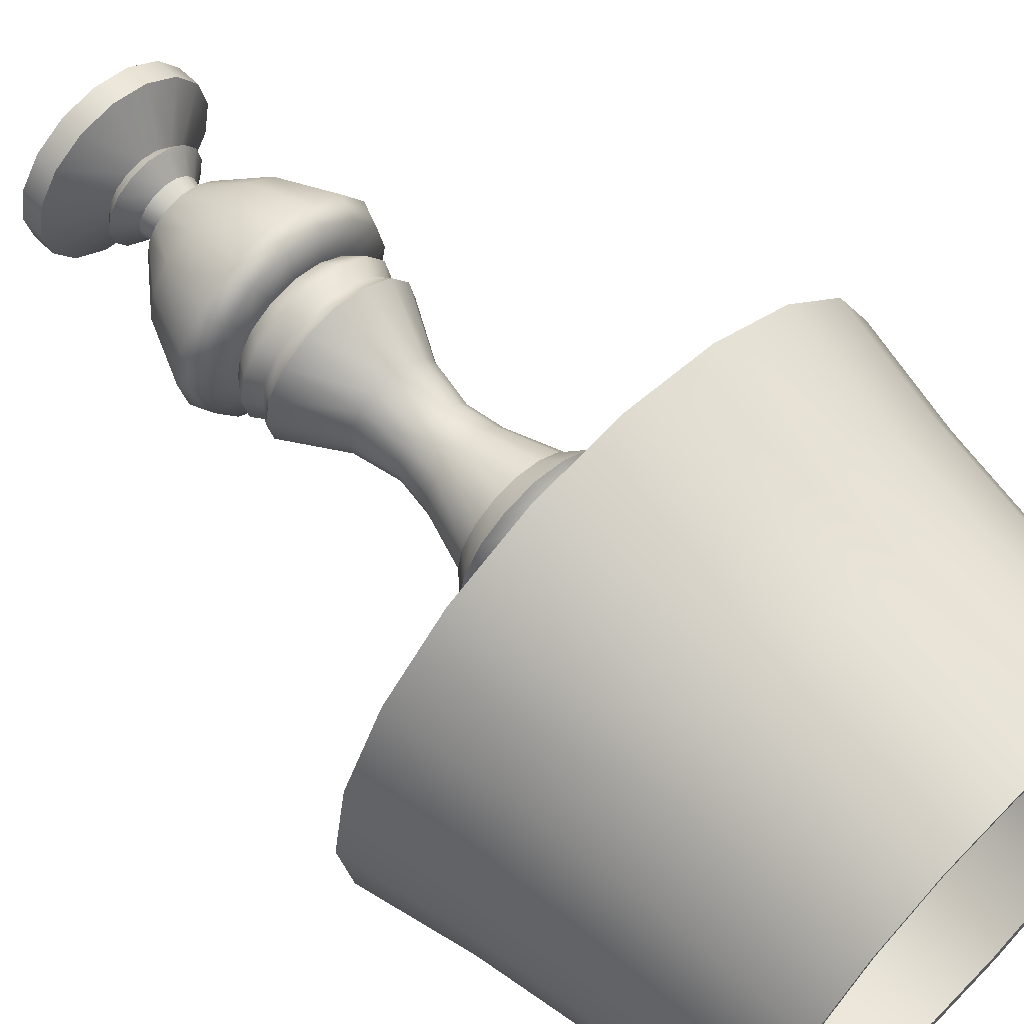
<metadata>
{"format":"obj","ext":"obj","renderer":"f3d","projection":"perspective","resolution":1024,"background":"white","views":[{"elev":62.2,"azim":135.1,"up":"+Z"}]}
</metadata>
<code>
g eb_lamp_01:default1
v 6.804 11.34 -2.135
v 6.757 11.3 -2.162
v 6.752 11.32 -2.099
v 5.383 13.65 -2.955
v 5.337 13.61 -2.983
v 5.331 13.63 -2.919
v 7.215 11.34 -2.102
v 7.262 11.3 -2.129
v 7.21 11.32 -2.166
v 8.636 13.65 -2.922
v 8.683 13.61 -2.949
v 8.63 13.63 -2.986
v 6.981 11.34 -1.762
v 6.981 11.3 -1.708
v 7.038 11.32 -1.735
v 6.981 13.65 -0.1223
v 6.981 13.61 -0.0681
v 7.038 13.63 -0.09519
v 7.697 6 -2.289
v 7.534 6 -2.534
v 7.289 6 -2.697
v 7 6 -2.755
v 6.711 6 -2.697
v 6.466 6 -2.534
v 6.303 6 -2.289
v 6.245 6 -2
v 6.303 6 -1.711
v 6.466 6 -1.466
v 6.711 6 -1.303
v 7 6 -1.245
v 7.289 6 -1.303
v 7.534 6 -1.466
v 7.697 6 -1.711
v 7.755 6 -2
v 7.697 6.184 -2.289
v 7.534 6.184 -2.534
v 7.289 6.184 -2.697
v 7 6.184 -2.755
v 6.711 6.184 -2.697
v 6.466 6.184 -2.534
v 6.303 6.184 -2.289
v 6.245 6.184 -2
v 6.303 6.184 -1.711
v 6.466 6.184 -1.466
v 6.711 6.184 -1.303
v 7 6.184 -1.245
v 7.289 6.184 -1.303
v 7.534 6.184 -1.466
v 7.697 6.184 -1.711
v 7.755 6.184 -2
v 7 6 -2
v 7.316 6.406 -2.131
v 7.242 6.406 -2.242
v 7.131 6.406 -2.316
v 7 6.406 -2.342
v 6.869 6.406 -2.316
v 6.758 6.406 -2.242
v 6.684 6.406 -2.131
v 6.658 6.406 -2
v 6.684 6.406 -1.869
v 6.758 6.406 -1.758
v 6.869 6.406 -1.684
v 7 6.406 -1.658
v 7.131 6.406 -1.684
v 7.242 6.406 -1.758
v 7.316 6.406 -1.869
v 7.342 6.406 -2
v 7.387 6.492 -2.16
v 7.296 6.492 -2.296
v 7.16 6.492 -2.387
v 7 6.492 -2.419
v 6.84 6.492 -2.387
v 6.704 6.492 -2.296
v 6.613 6.492 -2.16
v 6.581 6.492 -2
v 6.613 6.492 -1.84
v 6.704 6.492 -1.704
v 6.84 6.492 -1.613
v 7 6.492 -1.581
v 7.16 6.492 -1.613
v 7.296 6.492 -1.704
v 7.387 6.492 -1.84
v 7.419 6.492 -2
v 7.239 6.621 -2.099
v 7.183 6.621 -2.183
v 7.099 6.621 -2.239
v 7 6.621 -2.259
v 6.901 6.621 -2.239
v 6.817 6.621 -2.183
v 6.761 6.621 -2.099
v 6.741 6.621 -2
v 6.761 6.621 -1.901
v 6.817 6.621 -1.817
v 6.901 6.621 -1.761
v 7 6.621 -1.741
v 7.099 6.621 -1.761
v 7.183 6.621 -1.817
v 7.239 6.621 -1.901
v 7.259 6.621 -2
v 7.211 6.745 -2.087
v 7.161 6.745 -2.161
v 7.087 6.745 -2.211
v 7 6.745 -2.228
v 6.913 6.745 -2.211
v 6.839 6.745 -2.161
v 6.789 6.745 -2.087
v 6.772 6.745 -2
v 6.789 6.745 -1.913
v 6.839 6.745 -1.839
v 6.913 6.745 -1.789
v 7 6.745 -1.772
v 7.087 6.745 -1.789
v 7.161 6.745 -1.839
v 7.211 6.745 -1.913
v 7.228 6.745 -2
v 7.326 6.809 -2.135
v 7.249 6.809 -2.249
v 7.135 6.809 -2.326
v 7 6.809 -2.353
v 6.865 6.809 -2.326
v 6.751 6.809 -2.249
v 6.674 6.809 -2.135
v 6.647 6.809 -2
v 6.674 6.809 -1.865
v 6.751 6.809 -1.751
v 6.865 6.809 -1.674
v 7 6.809 -1.647
v 7.135 6.809 -1.674
v 7.249 6.809 -1.751
v 7.326 6.809 -1.865
v 7.353 6.809 -2
v 7.617 7.192 -2.256
v 7.472 7.192 -2.472
v 7.256 7.192 -2.617
v 7 7.192 -2.668
v 6.744 7.192 -2.617
v 6.528 7.192 -2.472
v 6.383 7.192 -2.256
v 6.332 7.192 -2
v 6.383 7.192 -1.744
v 6.528 7.192 -1.528
v 6.744 7.192 -1.383
v 7 7.192 -1.332
v 7.256 7.192 -1.383
v 7.472 7.192 -1.528
v 7.617 7.192 -1.744
v 7.668 7.192 -2
v 7.515 7.919 -2.214
v 7.395 7.919 -2.395
v 7.214 7.919 -2.515
v 7 7.919 -2.558
v 6.786 7.919 -2.515
v 6.605 7.919 -2.395
v 6.485 7.919 -2.214
v 6.442 7.919 -2
v 6.485 7.919 -1.786
v 6.605 7.919 -1.605
v 6.786 7.919 -1.485
v 7 7.919 -1.442
v 7.214 7.919 -1.485
v 7.395 7.919 -1.605
v 7.515 7.919 -1.786
v 7.558 7.919 -2
v 7.623 8.311 -2.258
v 7.477 8.311 -2.477
v 7.258 8.311 -2.623
v 7 8.311 -2.675
v 6.742 8.311 -2.623
v 6.523 8.311 -2.477
v 6.377 8.311 -2.258
v 6.325 8.311 -2
v 6.377 8.311 -1.742
v 6.523 8.311 -1.523
v 6.742 8.311 -1.377
v 7 8.311 -1.325
v 7.258 8.311 -1.377
v 7.477 8.311 -1.523
v 7.623 8.311 -1.742
v 7.675 8.311 -2
v 7.481 9.932 -2.199
v 7.368 9.932 -2.368
v 7.199 9.932 -2.481
v 7 9.932 -2.52
v 6.801 9.932 -2.481
v 6.632 9.932 -2.368
v 6.519 9.932 -2.199
v 6.48 9.932 -2
v 6.519 9.932 -1.801
v 6.632 9.932 -1.632
v 6.801 9.932 -1.519
v 7 9.932 -1.48
v 7.199 9.932 -1.519
v 7.368 9.932 -1.632
v 7.481 9.932 -1.801
v 7.52 9.932 -2
v 7.618 10.09 -2.256
v 7.473 10.09 -2.473
v 7.256 10.09 -2.618
v 7 10.09 -2.669
v 6.744 10.09 -2.618
v 6.527 10.09 -2.473
v 6.382 10.09 -2.256
v 6.331 10.09 -2
v 6.382 10.09 -1.744
v 6.527 10.09 -1.527
v 6.744 10.09 -1.382
v 7 10.09 -1.331
v 7.256 10.09 -1.382
v 7.473 10.09 -1.527
v 7.618 10.09 -1.744
v 7.669 10.09 -2
v 7.481 10.33 -2.199
v 7.368 10.33 -2.368
v 7.199 10.33 -2.481
v 7 10.33 -2.52
v 6.801 10.33 -2.481
v 6.632 10.33 -2.368
v 6.519 10.33 -2.199
v 6.48 10.33 -2
v 6.519 10.33 -1.801
v 6.632 10.33 -1.632
v 6.801 10.33 -1.519
v 7 10.33 -1.48
v 7.199 10.33 -1.519
v 7.368 10.33 -1.632
v 7.481 10.33 -1.801
v 7.52 10.33 -2
v 7.194 10.33 -2
v 7.074 10.33 -2.179
v 6.863 10.33 -2.137
v 6.821 10.33 -1.926
v 7 10.33 -1.806
v 7.137 10.33 -1.863
v 7.341 9.472 -2.141
v 7.302 9.178 -2.125
v 7.369 8.803 -2.153
v 7.261 9.472 -2.261
v 7.231 9.178 -2.231
v 7.282 8.803 -2.282
v 7.141 9.472 -2.341
v 7.125 9.178 -2.302
v 7.153 8.803 -2.369
v 7 9.472 -2.37
v 7 9.178 -2.327
v 7 8.803 -2.399
v 6.859 9.472 -2.341
v 6.875 9.178 -2.302
v 6.847 8.803 -2.369
v 6.739 9.472 -2.261
v 6.769 9.178 -2.231
v 6.718 8.803 -2.282
v 6.659 9.472 -2.141
v 6.698 9.178 -2.125
v 6.631 8.803 -2.153
v 6.63 9.472 -2
v 6.673 9.178 -2
v 6.601 8.803 -2
v 6.659 9.472 -1.859
v 6.698 9.178 -1.875
v 6.631 8.803 -1.847
v 6.739 9.472 -1.739
v 6.769 9.178 -1.769
v 6.718 8.803 -1.718
v 6.859 9.472 -1.659
v 6.875 9.178 -1.698
v 6.847 8.803 -1.631
v 7 9.472 -1.63
v 7 9.178 -1.673
v 7 8.803 -1.601
v 7.141 9.472 -1.659
v 7.125 9.178 -1.698
v 7.153 8.803 -1.631
v 7.261 9.472 -1.739
v 7.231 9.178 -1.769
v 7.282 8.803 -1.718
v 7.341 9.472 -1.859
v 7.302 9.178 -1.875
v 7.369 8.803 -1.847
v 7.37 9.472 -2
v 7.327 9.178 -2
v 7.399 8.803 -2
v 7.818 7.687 -2.339
v 7.626 7.687 -2.626
v 7.339 7.687 -2.818
v 7 7.687 -2.886
v 6.661 7.687 -2.818
v 6.374 7.687 -2.626
v 6.182 7.687 -2.339
v 6.114 7.687 -2
v 6.182 7.687 -1.661
v 6.374 7.687 -1.374
v 6.661 7.687 -1.182
v 7 7.687 -1.114
v 7.339 7.687 -1.182
v 7.626 7.687 -1.374
v 7.818 7.687 -1.661
v 7.886 7.687 -2
v 7.75 7.874 -2.311
v 7.574 7.874 -2.574
v 7.311 7.874 -2.75
v 7 7.874 -2.812
v 6.689 7.874 -2.75
v 6.426 7.874 -2.574
v 6.25 7.874 -2.311
v 6.188 7.874 -2
v 6.25 7.874 -1.689
v 6.426 7.874 -1.426
v 6.689 7.874 -1.25
v 7 7.874 -1.188
v 7.311 7.874 -1.25
v 7.574 7.874 -1.426
v 7.75 7.874 -1.689
v 7.812 7.874 -2
v 7.074 11.14 -2.179
v 6.863 11.14 -2.137
v 6.821 11.14 -1.926
v 7 11.14 -1.806
v 7.137 11.14 -1.863
v 7.194 11.14 -2
v 7.111 11.14 -2.269
v 6.794 11.14 -2.206
v 6.731 11.14 -1.889
v 7 11.14 -1.709
v 7.206 11.14 -1.794
v 7.291 11.14 -2
v 7.122 11.33 -2.294
v 6.775 11.33 -2.225
v 6.706 11.33 -1.878
v 7 11.33 -1.682
v 7.225 11.33 -1.775
v 7.318 11.33 -2
v 7 11.33 -2
v 6.625 10.2 -1.625
v 6.51 10.2 -1.797
v 6.47 10.2 -2
v 6.51 10.2 -2.203
v 6.625 10.2 -2.375
v 6.797 10.2 -2.49
v 7 10.2 -2.53
v 7.203 10.2 -2.49
v 7.375 10.2 -2.375
v 7.49 10.2 -2.203
v 7.53 10.2 -2
v 7.49 10.2 -1.797
v 7.375 10.2 -1.625
v 7.203 10.2 -1.51
v 7 10.2 -1.47
v 6.797 10.2 -1.51
v 6.741 8.077 -1.374
v 6.521 8.077 -1.521
v 6.374 8.077 -1.741
v 6.323 8.077 -2
v 6.374 8.077 -2.259
v 6.521 8.077 -2.479
v 6.741 8.077 -2.626
v 7 8.077 -2.677
v 7.259 8.077 -2.626
v 7.479 8.077 -2.479
v 7.626 8.077 -2.259
v 7.677 8.077 -2
v 7.626 8.077 -1.741
v 7.479 8.077 -1.521
v 7.259 8.077 -1.374
v 7 8.077 -1.323
v 6.773 8.184 -1.453
v 6.581 8.184 -1.581
v 6.453 8.184 -1.773
v 6.408 8.184 -2
v 6.453 8.184 -2.227
v 6.581 8.184 -2.419
v 6.773 8.184 -2.547
v 7 8.184 -2.592
v 7.227 8.184 -2.547
v 7.419 8.184 -2.419
v 7.547 8.184 -2.227
v 7.592 8.184 -2
v 7.547 8.184 -1.773
v 7.419 8.184 -1.581
v 7.227 8.184 -1.453
v 7 8.184 -1.408
v 9.205 10.77 -2.717
v 8.876 10.77 -3.363
v 8.363 10.77 -3.876
v 7.717 10.77 -4.205
v 7 10.77 -4.319
v 6.283 10.77 -4.205
v 5.637 10.77 -3.876
v 5.124 10.77 -3.363
v 4.795 10.77 -2.717
v 4.681 10.77 -2
v 4.795 10.77 -1.283
v 5.124 10.77 -0.6371
v 5.637 10.77 -0.1241
v 6.283 10.77 0.2052
v 7 10.77 0.3187
v 7.717 10.77 0.2052
v 8.363 10.77 -0.1241
v 8.876 10.77 -0.6371
v 9.205 10.77 -1.283
v 9.319 10.77 -2
v 8.776 13.78 -2.577
v 8.511 13.78 -3.098
v 8.098 13.78 -3.511
v 7.577 13.78 -3.776
v 7 13.78 -3.867
v 6.423 13.78 -3.776
v 5.902 13.78 -3.511
v 5.489 13.78 -3.098
v 5.224 13.78 -2.577
v 5.133 13.78 -2
v 5.224 13.78 -1.423
v 5.489 13.78 -0.9025
v 5.902 13.78 -0.4894
v 6.423 13.78 -0.2242
v 7 13.78 -0.1328
v 7.577 13.78 -0.2242
v 8.098 13.78 -0.4894
v 8.511 13.78 -0.9025
v 8.776 13.78 -1.423
v 8.867 13.78 -2
v 9.017 11.66 -1.345
v 8.716 11.66 -0.7535
v 8.247 11.66 -0.2843
v 7.655 11.66 0.01695
v 7 11.66 0.1208
v 6.345 11.66 0.01696
v 5.753 11.66 -0.2843
v 5.284 11.66 -0.7535
v 4.983 11.66 -1.345
v 4.879 11.66 -2
v 4.983 11.66 -2.655
v 5.284 11.66 -3.247
v 5.753 11.66 -3.716
v 6.345 11.66 -4.017
v 7 11.66 -4.121
v 7.655 11.66 -4.017
v 8.247 11.66 -3.716
v 8.716 11.66 -3.247
v 9.017 11.66 -2.655
v 9.121 11.66 -2
v 8.97 12.43 -1.36
v 9.086 11.67 -1.322
v 9.193 11.67 -2
v 9.071 12.43 -2
v 8.676 12.43 -0.7826
v 8.774 11.67 -0.7111
v 8.217 12.43 -0.3244
v 8.289 11.67 -0.2259
v 7.64 12.43 -0.03025
v 7.678 11.67 0.08556
v 7 12.43 0.07111
v 7 11.67 0.1929
v 6.36 12.43 -0.03025
v 6.322 11.67 0.08556
v 5.783 12.43 -0.3244
v 5.711 11.67 -0.2259
v 5.324 12.43 -0.7826
v 5.226 11.67 -0.7111
v 5.03 12.43 -1.36
v 4.914 11.67 -1.322
v 4.929 12.43 -2
v 4.807 11.67 -2
v 5.03 12.43 -2.64
v 4.914 11.67 -2.678
v 5.324 12.43 -3.217
v 5.226 11.67 -3.289
v 5.783 12.43 -3.676
v 5.711 11.67 -3.774
v 6.36 12.43 -3.97
v 6.322 11.67 -4.086
v 7 12.43 -4.071
v 7 11.67 -4.193
v 7.64 12.43 -3.97
v 7.678 11.67 -4.086
v 8.217 12.43 -3.676
v 8.289 11.67 -3.774
v 8.676 12.43 -3.217
v 8.774 11.67 -3.289
v 8.97 12.43 -2.64
v 9.086 11.67 -2.678
v 9.273 10.78 -2.739
v 8.934 10.78 -3.405
v 8.405 10.78 -3.934
v 7.739 10.78 -4.273
v 7 10.78 -4.39
v 6.261 10.78 -4.273
v 5.595 10.78 -3.934
v 5.066 10.78 -3.405
v 4.727 10.78 -2.739
v 4.61 10.78 -2
v 4.727 10.78 -1.261
v 5.066 10.78 -0.595
v 5.595 10.78 -0.06623
v 6.261 10.78 0.2733
v 7 10.78 0.3903
v 7.739 10.78 0.2733
v 8.405 10.78 -0.06623
v 8.934 10.78 -0.595
v 9.273 10.78 -1.261
v 9.39 10.78 -2
v 8.845 13.78 -1.4
v 8.57 13.78 -0.8596
v 8.14 13.78 -0.4303
v 7.6 13.78 -0.1547
v 7 13.78 -0.05977
v 6.4 13.78 -0.1547
v 5.86 13.78 -0.4303
v 5.43 13.78 -0.8596
v 5.155 13.78 -1.4
v 5.06 13.78 -2
v 5.155 13.78 -2.6
v 5.43 13.78 -3.14
v 5.86 13.78 -3.57
v 6.4 13.78 -3.845
v 7 13.78 -3.94
v 7.6 13.78 -3.845
v 8.14 13.78 -3.57
v 8.57 13.78 -3.14
v 8.845 13.78 -2.6
v 8.94 13.78 -2
g eb_lamp_01:a_low eb_lamp_01:eb_lamp_01_low eb_lamp_01:polySurface1
f 1 2 5 4
f 2 3 6 5
f 3 1 4 6
f 7 8 11 10
f 8 9 12 11
f 9 7 10 12
f 13 14 17 16
f 14 15 18 17
f 15 13 16 18
g eb_lamp_01:b_low eb_lamp_01:eb_lamp_01_low eb_lamp_01:polySurface1
f 19 20 36 35
f 20 21 37 36
f 21 22 38 37
f 22 23 39 38
f 23 24 40 39
f 24 25 41 40
f 25 26 42 41
f 26 27 43 42
f 27 28 44 43
f 28 29 45 44
f 29 30 46 45
f 30 31 47 46
f 31 32 48 47
f 32 33 49 48
f 33 34 50 49
f 34 19 35 50
f 20 19 51
f 21 20 51
f 22 21 51
f 23 22 51
f 24 23 51
f 25 24 51
f 26 25 51
f 27 26 51
f 28 27 51
f 29 28 51
f 30 29 51
f 31 30 51
f 32 31 51
f 33 32 51
f 34 33 51
f 19 34 51
f 36 53 52 35
f 37 54 53 36
f 38 55 54 37
f 39 56 55 38
f 40 57 56 39
f 41 58 57 40
f 42 59 58 41
f 43 60 59 42
f 44 61 60 43
f 45 62 61 44
f 46 63 62 45
f 47 64 63 46
f 48 65 64 47
f 49 66 65 48
f 50 67 66 49
f 35 52 67 50
f 53 69 68 52
f 54 70 69 53
f 55 71 70 54
f 56 72 71 55
f 57 73 72 56
f 58 74 73 57
f 59 75 74 58
f 60 76 75 59
f 61 77 76 60
f 62 78 77 61
f 63 79 78 62
f 64 80 79 63
f 65 81 80 64
f 66 82 81 65
f 67 83 82 66
f 52 68 83 67
f 69 85 84 68
f 70 86 85 69
f 71 87 86 70
f 72 88 87 71
f 73 89 88 72
f 74 90 89 73
f 75 91 90 74
f 76 92 91 75
f 77 93 92 76
f 78 94 93 77
f 79 95 94 78
f 80 96 95 79
f 81 97 96 80
f 82 98 97 81
f 83 99 98 82
f 68 84 99 83
f 85 101 100 84
f 86 102 101 85
f 87 103 102 86
f 88 104 103 87
f 89 105 104 88
f 90 106 105 89
f 91 107 106 90
f 92 108 107 91
f 93 109 108 92
f 94 110 109 93
f 95 111 110 94
f 96 112 111 95
f 97 113 112 96
f 98 114 113 97
f 99 115 114 98
f 84 100 115 99
f 100 101 117 116
f 101 102 118 117
f 102 103 119 118
f 103 104 120 119
f 104 105 121 120
f 105 106 122 121
f 106 107 123 122
f 107 108 124 123
f 108 109 125 124
f 109 110 126 125
f 110 111 127 126
f 111 112 128 127
f 112 113 129 128
f 113 114 130 129
f 114 115 131 130
f 115 100 116 131
f 117 133 132 116
f 118 134 133 117
f 119 135 134 118
f 120 136 135 119
f 121 137 136 120
f 122 138 137 121
f 123 139 138 122
f 124 140 139 123
f 125 141 140 124
f 126 142 141 125
f 127 143 142 126
f 128 144 143 127
f 129 145 144 128
f 130 146 145 129
f 131 147 146 130
f 116 132 147 131
f 149 358 359 148
f 150 357 358 149
f 151 356 357 150
f 152 355 356 151
f 153 354 355 152
f 154 353 354 153
f 155 352 353 154
f 156 351 352 155
f 157 350 351 156
f 158 349 350 157
f 159 364 349 158
f 160 363 364 159
f 161 362 363 160
f 162 361 362 161
f 163 360 361 162
f 148 359 360 163
f 180 181 197 196
f 181 182 198 197
f 182 183 199 198
f 183 184 200 199
f 184 185 201 200
f 185 186 202 201
f 186 187 203 202
f 187 188 204 203
f 188 189 205 204
f 189 190 206 205
f 190 191 207 206
f 191 192 208 207
f 192 193 209 208
f 193 194 210 209
f 194 195 211 210
f 195 180 196 211
f 197 341 342 196
f 198 340 341 197
f 199 339 340 198
f 200 338 339 199
f 201 337 338 200
f 202 336 337 201
f 203 335 336 202
f 204 334 335 203
f 205 333 334 204
f 206 348 333 205
f 207 347 348 206
f 208 346 347 207
f 209 345 346 208
f 210 344 345 209
f 211 343 344 210
f 196 342 343 211
f 212 213 229 228
f 213 214 229
f 214 215 229
f 215 216 230 229
f 216 217 230
f 217 218 230
f 218 219 231 230
f 219 220 231
f 220 221 231
f 221 222 232 231
f 222 223 232
f 223 224 232
f 224 225 233 232
f 225 226 228 233
f 226 227 228
f 227 212 228
f 281 236 235 280
f 235 234 279 280
f 279 234 180 195
f 234 237 181 180
f 234 235 238 237
f 238 235 236 239
f 237 240 182 181
f 237 238 241 240
f 241 238 239 242
f 240 243 183 182
f 240 241 244 243
f 244 241 242 245
f 243 246 184 183
f 243 244 247 246
f 247 244 245 248
f 246 249 185 184
f 246 247 250 249
f 250 247 248 251
f 249 252 186 185
f 249 250 253 252
f 253 250 251 254
f 252 255 187 186
f 252 253 256 255
f 256 253 254 257
f 255 258 188 187
f 255 256 259 258
f 259 256 257 260
f 258 261 189 188
f 258 259 262 261
f 262 259 260 263
f 261 264 190 189
f 261 262 265 264
f 265 262 263 266
f 264 267 191 190
f 264 265 268 267
f 268 265 266 269
f 267 270 192 191
f 267 268 271 270
f 271 268 269 272
f 270 273 193 192
f 270 271 274 273
f 274 271 272 275
f 273 276 194 193
f 273 274 277 276
f 277 274 275 278
f 276 279 195 194
f 276 277 280 279
f 281 280 277 278
f 165 239 236 164
f 166 242 239 165
f 167 245 242 166
f 168 248 245 167
f 169 251 248 168
f 170 254 251 169
f 171 257 254 170
f 172 260 257 171
f 173 263 260 172
f 174 266 263 173
f 175 269 266 174
f 176 272 269 175
f 177 275 272 176
f 178 278 275 177
f 179 281 278 178
f 164 236 281 179
f 297 282 298 313
f 282 283 299 298
f 283 284 300 299
f 284 285 301 300
f 285 286 302 301
f 286 287 303 302
f 287 288 304 303
f 288 289 305 304
f 289 290 306 305
f 290 291 307 306
f 291 292 308 307
f 292 293 309 308
f 293 294 310 309
f 294 295 311 310
f 295 296 312 311
f 296 297 313 312
f 313 298 148 163
f 298 299 149 148
f 299 300 150 149
f 300 301 151 150
f 301 302 152 151
f 302 303 153 152
f 303 304 154 153
f 304 305 155 154
f 305 306 156 155
f 306 307 157 156
f 307 308 158 157
f 308 309 159 158
f 309 310 160 159
f 310 311 161 160
f 311 312 162 161
f 312 313 163 162
f 132 133 283 282
f 133 134 284 283
f 134 135 285 284
f 135 136 286 285
f 136 137 287 286
f 137 138 288 287
f 138 139 289 288
f 139 140 290 289
f 140 141 291 290
f 141 142 292 291
f 142 143 293 292
f 143 144 294 293
f 144 145 295 294
f 145 146 296 295
f 146 147 297 296
f 147 132 282 297
f 314 229 230 315
f 315 230 231 316
f 316 231 232 317
f 317 232 233 318
f 318 233 228 319
f 319 228 229 314
f 320 314 315 321
f 321 315 316 322
f 322 316 317 323
f 323 317 318 324
f 324 318 319 325
f 325 319 314 320
f 321 327 326 320
f 322 328 327 321
f 323 329 328 322
f 324 330 329 323
f 325 331 330 324
f 320 326 331 325
f 329 330 332
f 326 327 332
f 332 328 329
f 330 331 332
f 331 326 332
f 327 328 332
f 333 221 220 334
f 335 334 220 219
f 336 335 219 218
f 337 336 218 217
f 338 337 217 216
f 339 338 216 215
f 340 339 215 214
f 341 340 214 213
f 342 341 213 212
f 343 342 212 227
f 344 343 227 226
f 345 344 226 225
f 346 345 225 224
f 347 346 224 223
f 348 347 223 222
f 333 348 222 221
f 349 365 366 350
f 351 350 366 367
f 352 351 367 368
f 353 352 368 369
f 354 353 369 370
f 355 354 370 371
f 356 355 371 372
f 357 356 372 373
f 358 357 373 374
f 359 358 374 375
f 360 359 375 376
f 361 360 376 377
f 362 361 377 378
f 363 362 378 379
f 364 363 379 380
f 349 364 380 365
f 365 174 173 366
f 367 366 173 172
f 368 367 172 171
f 369 368 171 170
f 370 369 170 169
f 371 370 169 168
f 372 371 168 167
f 373 372 167 166
f 374 373 166 165
f 375 374 165 164
f 376 375 164 179
f 377 376 179 178
f 378 377 178 177
f 379 378 177 176
f 380 379 176 175
f 365 380 175 174
g eb_lamp_01:c_low eb_lamp_01:eb_lamp_01_low eb_lamp_01:polySurface1
f 441 442 443 444
f 442 441 445 446
f 446 445 447 448
f 448 447 449 450
f 450 449 451 452
f 452 451 453 454
f 454 453 455 456
f 456 455 457 458
f 458 457 459 460
f 460 459 461 462
f 462 461 463 464
f 464 463 465 466
f 466 465 467 468
f 468 467 469 470
f 470 469 471 472
f 472 471 473 474
f 474 473 475 476
f 476 475 477 478
f 478 477 479 480
f 480 479 444 443
f 481 482 478 480
f 482 483 476 478
f 483 484 474 476
f 484 485 472 474
f 485 486 470 472
f 486 487 468 470
f 487 488 466 468
f 488 489 464 466
f 489 490 462 464
f 490 491 460 462
f 491 492 458 460
f 492 493 456 458
f 493 494 454 456
f 494 495 452 454
f 495 496 450 452
f 496 497 448 450
f 497 498 446 448
f 498 499 442 446
f 499 500 443 442
f 500 481 480 443
f 445 441 501 502
f 447 445 502 503
f 449 447 503 504
f 451 449 504 505
f 453 451 505 506
f 455 453 506 507
f 457 455 507 508
f 459 457 508 509
f 461 459 509 510
f 463 461 510 511
f 465 463 511 512
f 467 465 512 513
f 469 467 513 514
f 471 469 514 515
f 473 471 515 516
f 475 473 516 517
f 477 475 517 518
f 479 477 518 519
f 444 479 519 520
f 441 444 520 501
f 381 439 438 382
f 382 438 437 383
f 383 437 436 384
f 384 436 435 385
f 385 435 434 386
f 386 434 433 387
f 387 433 432 388
f 388 432 431 389
f 389 431 430 390
f 390 430 429 391
f 391 429 428 392
f 392 428 427 393
f 393 427 426 394
f 394 426 425 395
f 395 425 424 396
f 396 424 423 397
f 397 423 422 398
f 398 422 421 399
f 399 421 440 400
f 400 440 439 381
f 422 418 419 421
f 423 417 418 422
f 424 416 417 423
f 425 415 416 424
f 426 414 415 425
f 427 413 414 426
f 428 412 413 427
f 429 411 412 428
f 430 410 411 429
f 431 409 410 430
f 432 408 409 431
f 433 407 408 432
f 434 406 407 433
f 435 405 406 434
f 436 404 405 435
f 437 403 404 436
f 438 402 403 437
f 439 401 402 438
f 440 420 401 439
f 421 419 420 440
f 381 382 482 481
f 382 383 483 482
f 383 384 484 483
f 384 385 485 484
f 385 386 486 485
f 386 387 487 486
f 387 388 488 487
f 388 389 489 488
f 389 390 490 489
f 390 391 491 490
f 391 392 492 491
f 392 393 493 492
f 393 394 494 493
f 394 395 495 494
f 395 396 496 495
f 396 397 497 496
f 397 398 498 497
f 398 399 499 498
f 399 400 500 499
f 400 381 481 500
f 419 418 502 501
f 418 417 503 502
f 417 416 504 503
f 416 415 505 504
f 415 414 506 505
f 414 413 507 506
f 413 412 508 507
f 412 411 509 508
f 411 410 510 509
f 410 409 511 510
f 409 408 512 511
f 408 407 513 512
f 407 406 514 513
f 406 405 515 514
f 405 404 516 515
f 404 403 517 516
f 403 402 518 517
f 402 401 519 518
f 401 420 520 519
f 420 419 501 520

</code>
